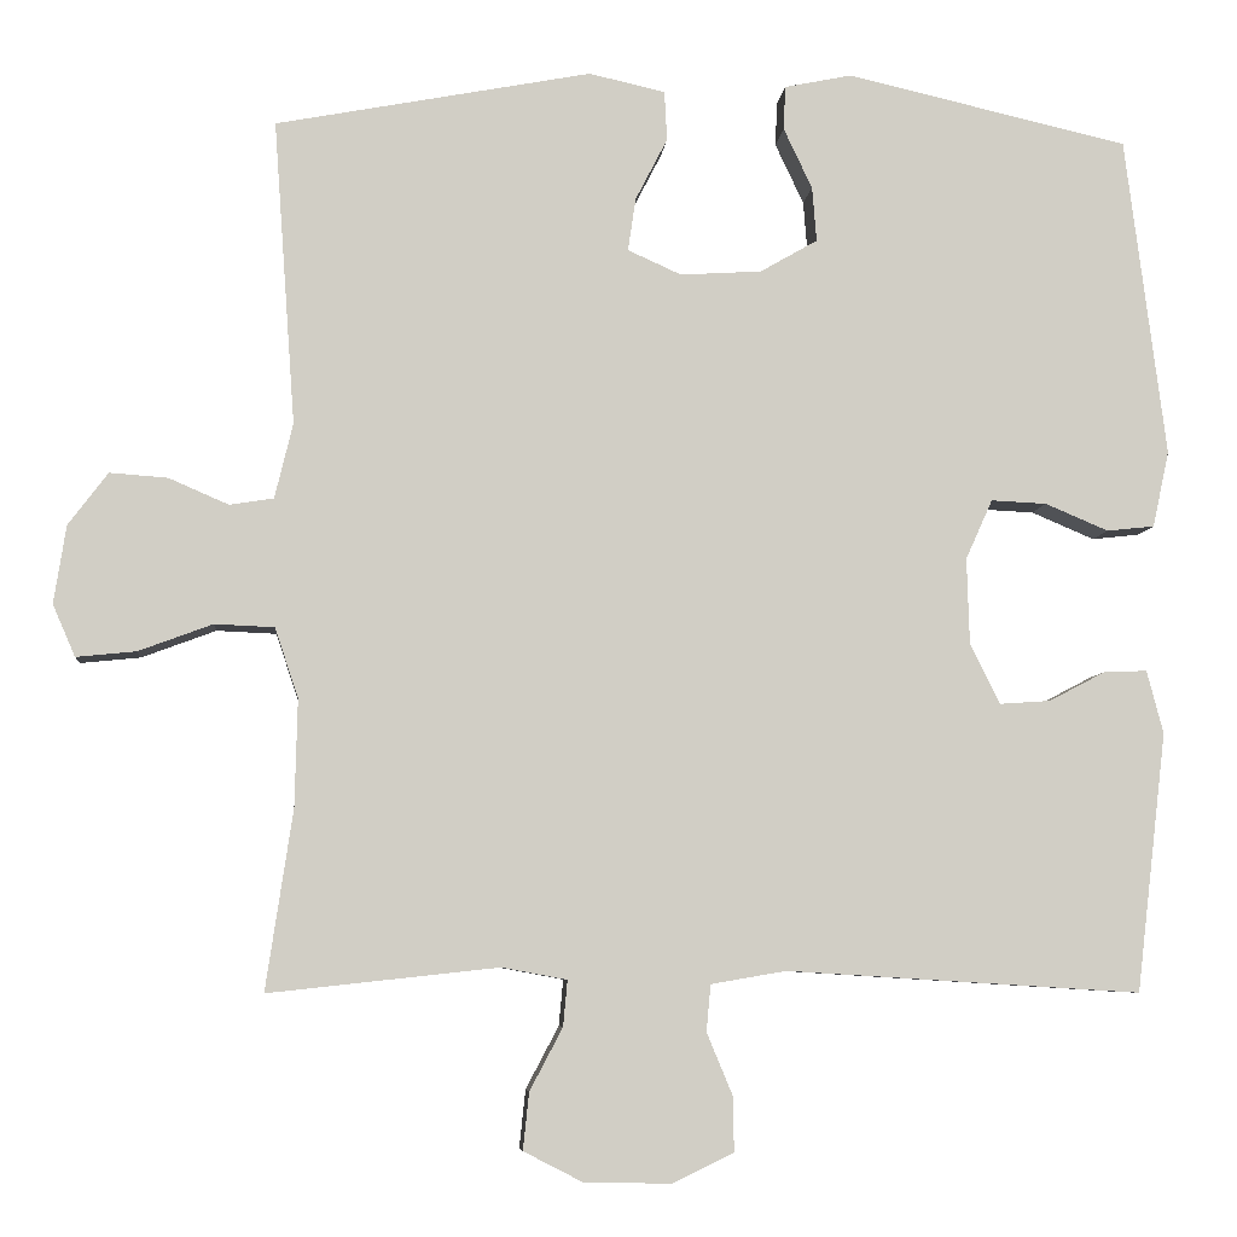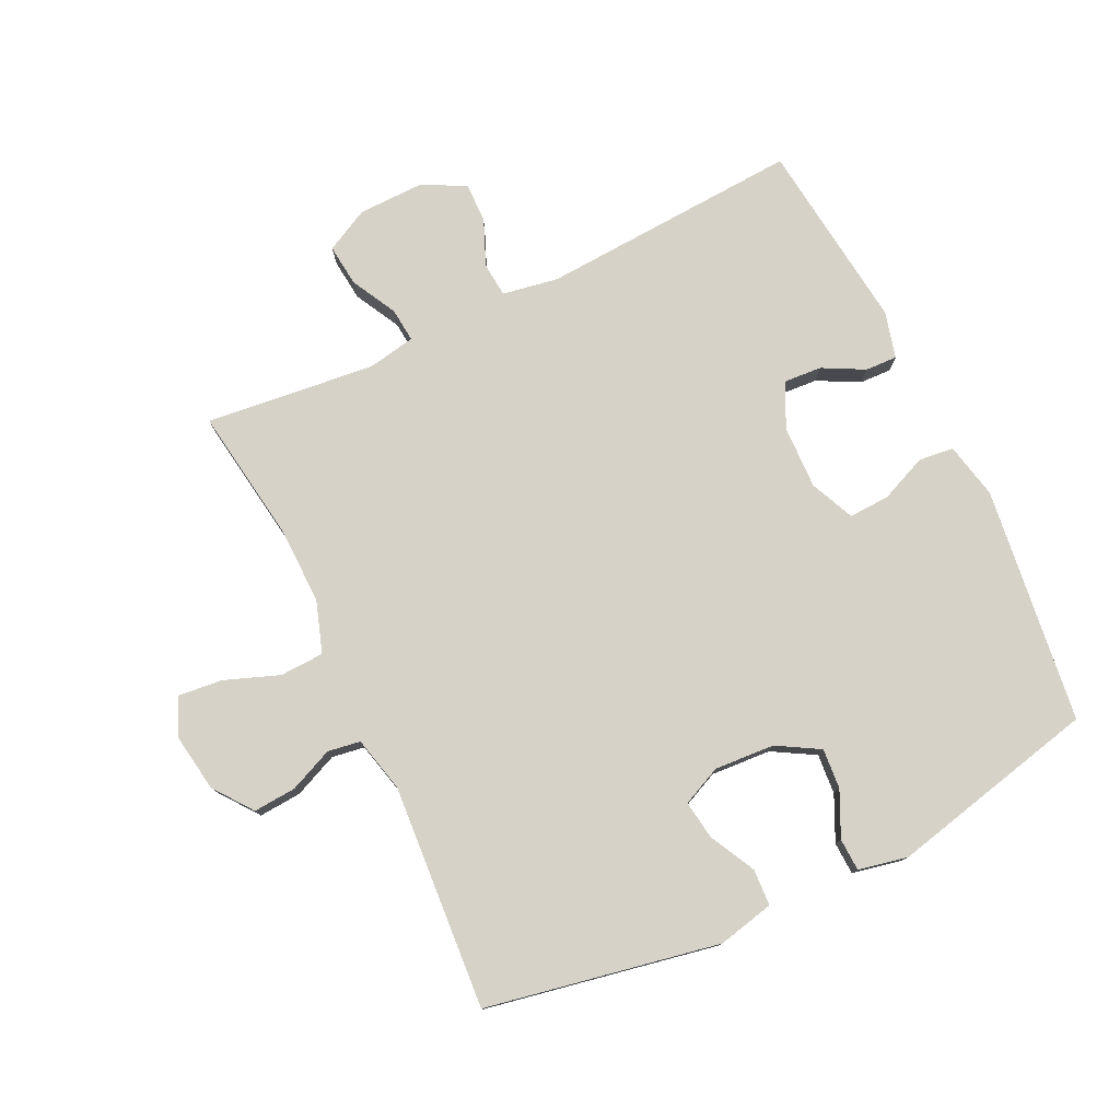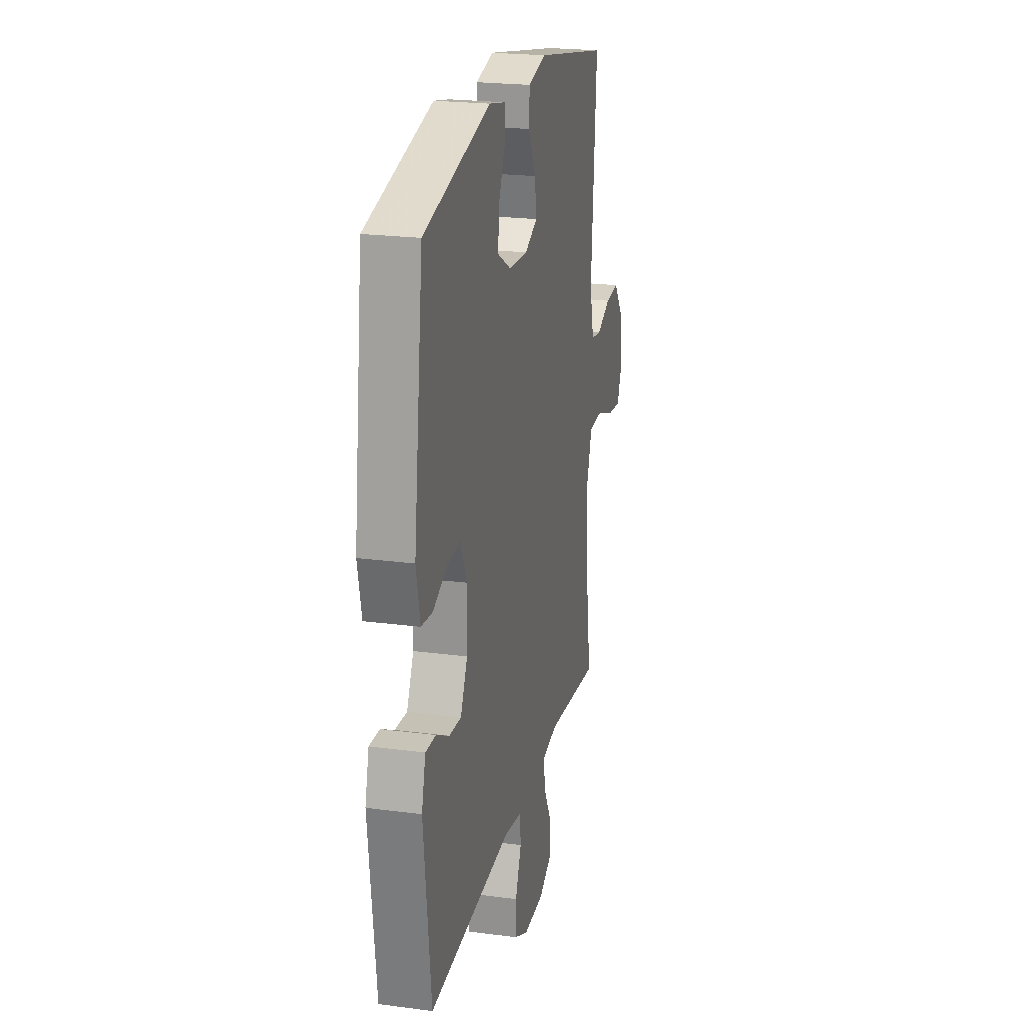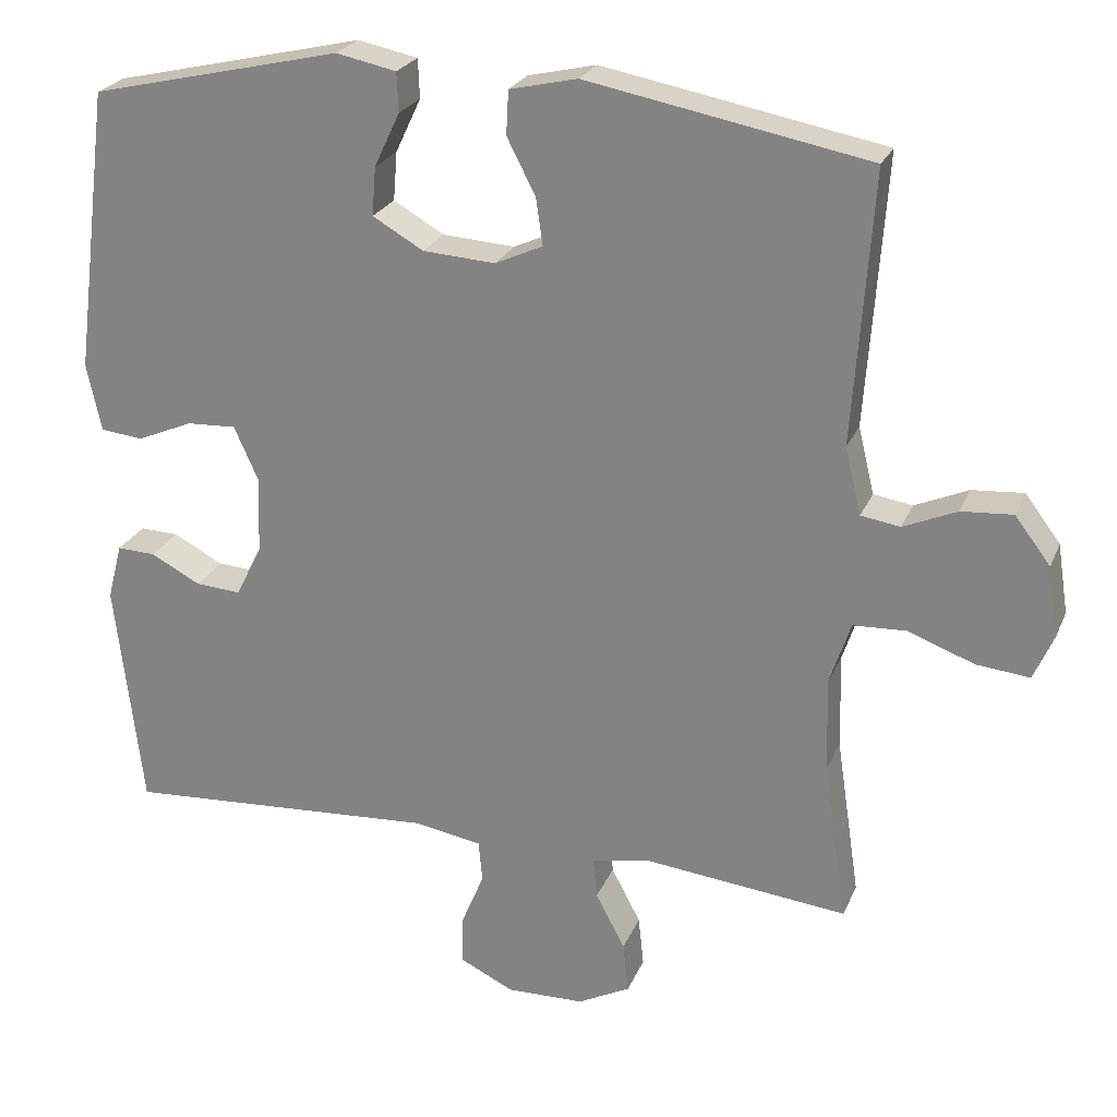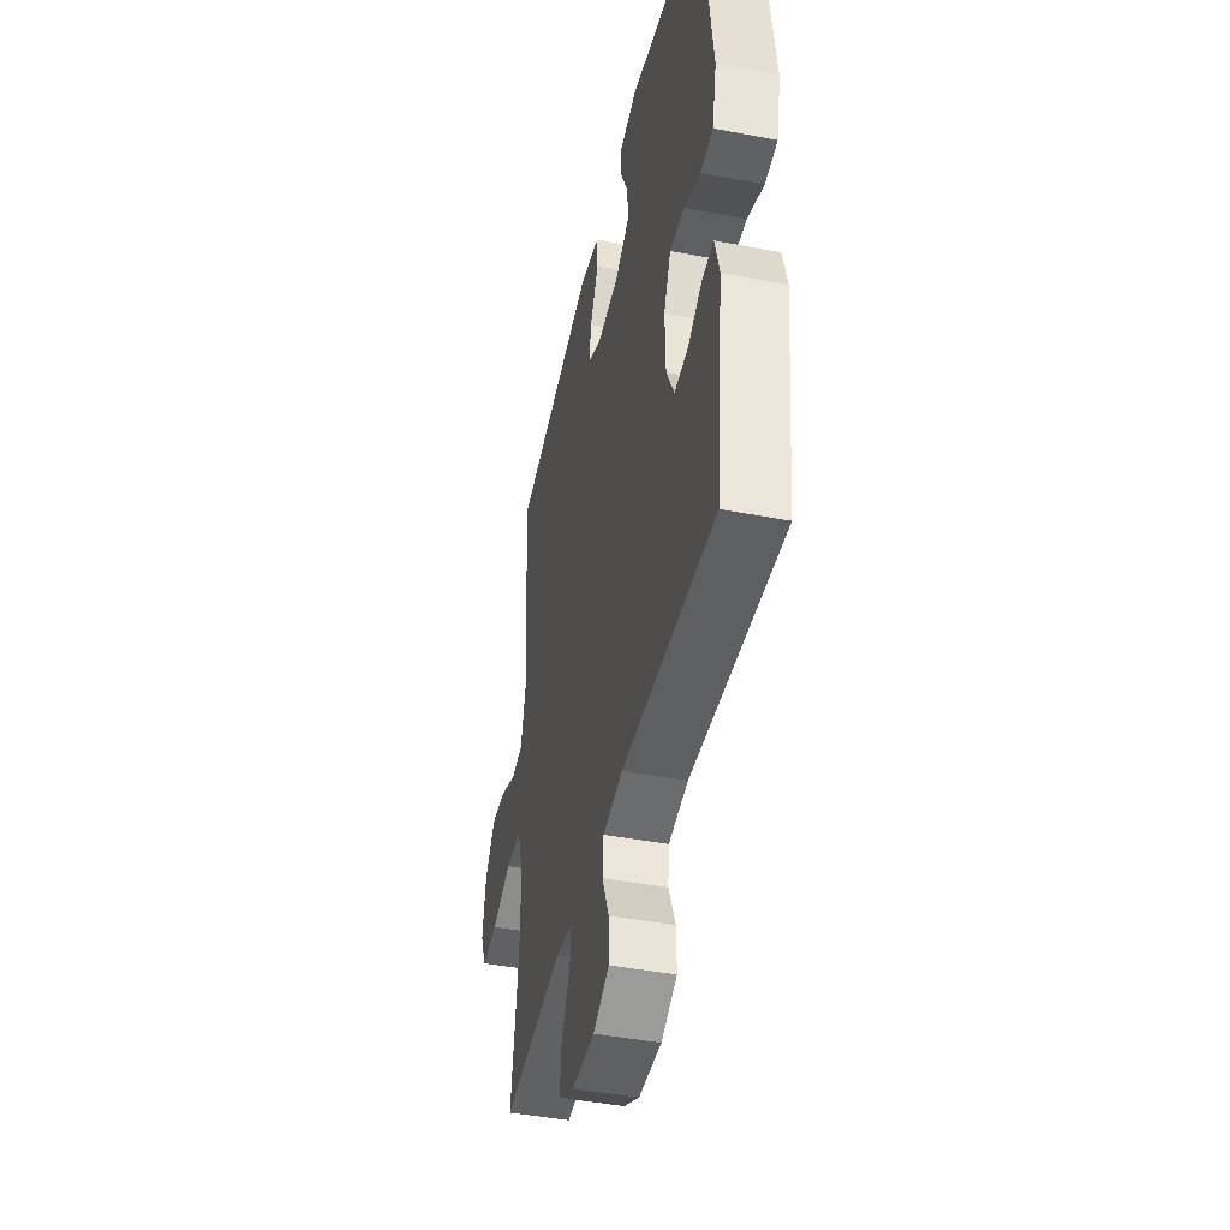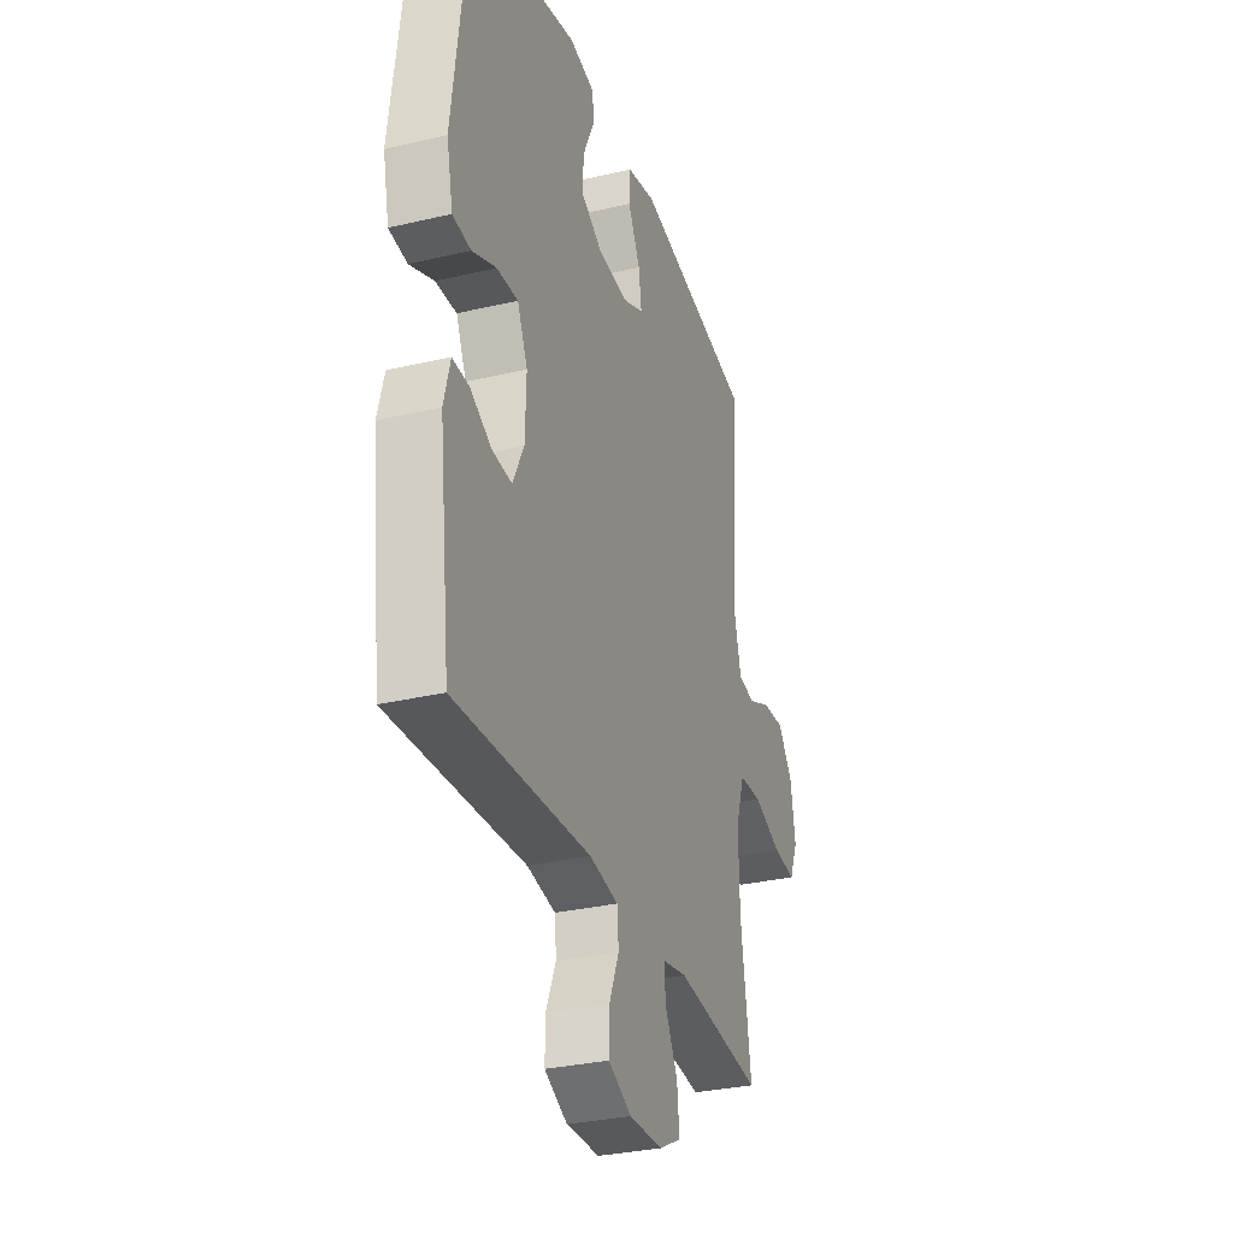
<metadata>
{"format":"obj","ext":"obj","renderer":"f3d","projection":"perspective","resolution":1024,"background":"white","views":[{"elev":-6.5,"azim":-5.1,"up":"+Z"},{"elev":77.9,"azim":-25.6,"up":"+Y"},{"elev":22.4,"azim":102.9,"up":"+Z"},{"elev":24.2,"azim":-161.1,"up":"+Z"},{"elev":-43.8,"azim":77.4,"up":"+Z"},{"elev":-31.1,"azim":108.6,"up":"+Z"}]}
</metadata>
<code>
v -0.5 0.07 -0.5
v -0.469 0.07 -0.292
v -0.466 0.07 -0.168
v -0.493 0.07 -0.087
v -0.562 0.07 -0.084
v -0.648 0.07 -0.116
v -0.717 0.07 -0.123
v -0.743 0.07 -0.063
v -0.729 0.07 0.027
v -0.683 0.07 0.088
v -0.616 0.07 0.083
v -0.547 0.07 0.053
v -0.496 0.07 0.061
v -0.475 0.07 0.148
v -0.5 0.07 0.5
v -0.135 0.07 0.569
v -0.047 0.07 0.549
v -0.044 0.07 0.492
v -0.081 0.07 0.42
v -0.09 0.07 0.359
v -0.028 0.07 0.331
v 0.066 0.07 0.337
v 0.132 0.07 0.375
v 0.127 0.07 0.438
v 0.094 0.07 0.508
v 0.096 0.07 0.559
v 0.174 0.07 0.575
v 0.5 0.07 0.5
v 0.547 0.07 0.13
v 0.528 0.07 0.042
v 0.473 0.07 0.036
v 0.4 0.07 0.067
v 0.336 0.07 0.07
v 0.305 0.07 0.001
v 0.308 0.07 -0.099
v 0.342 0.07 -0.168
v 0.401 0.07 -0.164
v 0.466 0.07 -0.13
v 0.516 0.07 -0.128
v 0.535 0.07 -0.201
v 0.5 0.07 -0.5
v 0.091 0.07 -0.475
v 0.004 0.07 -0.49
v -0.001 0.07 -0.544
v 0.029 0.07 -0.616
v 0.03 0.07 -0.679
v -0.04 0.07 -0.713
v -0.141 0.07 -0.711
v -0.209 0.07 -0.676
v -0.202 0.07 -0.61
v -0.164 0.07 -0.538
v -0.159 0.07 -0.485
v -0.234 0.07 -0.471
v -0.5 0 -0.5
v -0.469 0 -0.292
v -0.466 0 -0.168
v -0.493 0 -0.087
v -0.562 0 -0.084
v -0.648 0 -0.116
v -0.717 0 -0.123
v -0.743 0 -0.063
v -0.729 0 0.027
v -0.683 0 0.088
v -0.616 0 0.083
v -0.547 0 0.053
v -0.496 0 0.061
v -0.475 0 0.148
v -0.5 0 0.5
v -0.135 0 0.569
v -0.047 0 0.549
v -0.044 0 0.492
v -0.081 0 0.42
v -0.09 0 0.359
v -0.028 0 0.331
v 0.066 0 0.337
v 0.132 0 0.375
v 0.127 0 0.438
v 0.094 0 0.508
v 0.096 0 0.559
v 0.174 0 0.575
v 0.5 0 0.5
v 0.547 0 0.13
v 0.528 0 0.042
v 0.473 0 0.036
v 0.4 0 0.067
v 0.336 0 0.07
v 0.305 0 0.001
v 0.308 0 -0.099
v 0.342 0 -0.168
v 0.401 0 -0.164
v 0.466 0 -0.13
v 0.516 0 -0.128
v 0.535 0 -0.201
v 0.5 0 -0.5
v 0.091 0 -0.475
v 0.004 0 -0.49
v -0.001 0 -0.544
v 0.029 0 -0.616
v 0.03 0 -0.679
v -0.04 0 -0.713
v -0.141 0 -0.711
v -0.209 0 -0.676
v -0.202 0 -0.61
v -0.164 0 -0.538
v -0.159 0 -0.485
v -0.234 0 -0.471
f 48 49 50 51
f 48 51 52
f 47 48 52
f 44 45 46 47
f 43 44 47 52
f 42 43 52 53
f 40 41 42
f 37 38 39 40
f 36 37 40 42
f 35 36 42 53
f 29 30 31 32
f 29 32 33
f 28 29 33
f 27 28 33 34
f 24 25 26 27
f 23 24 27 34
f 16 17 18 19
f 14 15 16 19
f 13 14 19 20
f 9 10 11 12
f 7 8 9 12
f 5 6 7 12
f 4 5 12 13
f 3 4 13 20
f 35 53 1 2
f 22 23 34 35
f 21 22 35 2
f 2 3 20 21
f 104 103 102 101
f 105 104 101
f 105 101 100
f 100 99 98 97
f 105 100 97 96
f 106 105 96 95
f 95 94 93
f 93 92 91 90
f 95 93 90 89
f 106 95 89 88
f 85 84 83 82
f 86 85 82
f 86 82 81
f 87 86 81 80
f 80 79 78 77
f 87 80 77 76
f 72 71 70 69
f 72 69 68 67
f 73 72 67 66
f 65 64 63 62
f 65 62 61 60
f 65 60 59 58
f 66 65 58 57
f 73 66 57 56
f 55 54 106 88
f 88 87 76 75
f 55 88 75 74
f 74 73 56 55
f 1 54 55 2
f 2 55 56 3
f 3 56 57 4
f 4 57 58 5
f 5 58 59 6
f 6 59 60 7
f 7 60 61 8
f 8 61 62 9
f 9 62 63 10
f 10 63 64 11
f 11 64 65 12
f 12 65 66 13
f 13 66 67 14
f 14 67 68 15
f 15 68 69 16
f 16 69 70 17
f 17 70 71 18
f 18 71 72 19
f 19 72 73 20
f 20 73 74 21
f 21 74 75 22
f 22 75 76 23
f 23 76 77 24
f 24 77 78 25
f 25 78 79 26
f 26 79 80 27
f 27 80 81 28
f 28 81 82 29
f 29 82 83 30
f 30 83 84 31
f 31 84 85 32
f 32 85 86 33
f 33 86 87 34
f 34 87 88 35
f 35 88 89 36
f 36 89 90 37
f 37 90 91 38
f 38 91 92 39
f 39 92 93 40
f 40 93 94 41
f 41 94 95 42
f 42 95 96 43
f 43 96 97 44
f 44 97 98 45
f 45 98 99 46
f 46 99 100 47
f 47 100 101 48
f 48 101 102 49
f 49 102 103 50
f 50 103 104 51
f 51 104 105 52
f 52 105 106 53
f 53 106 54 1

</code>
